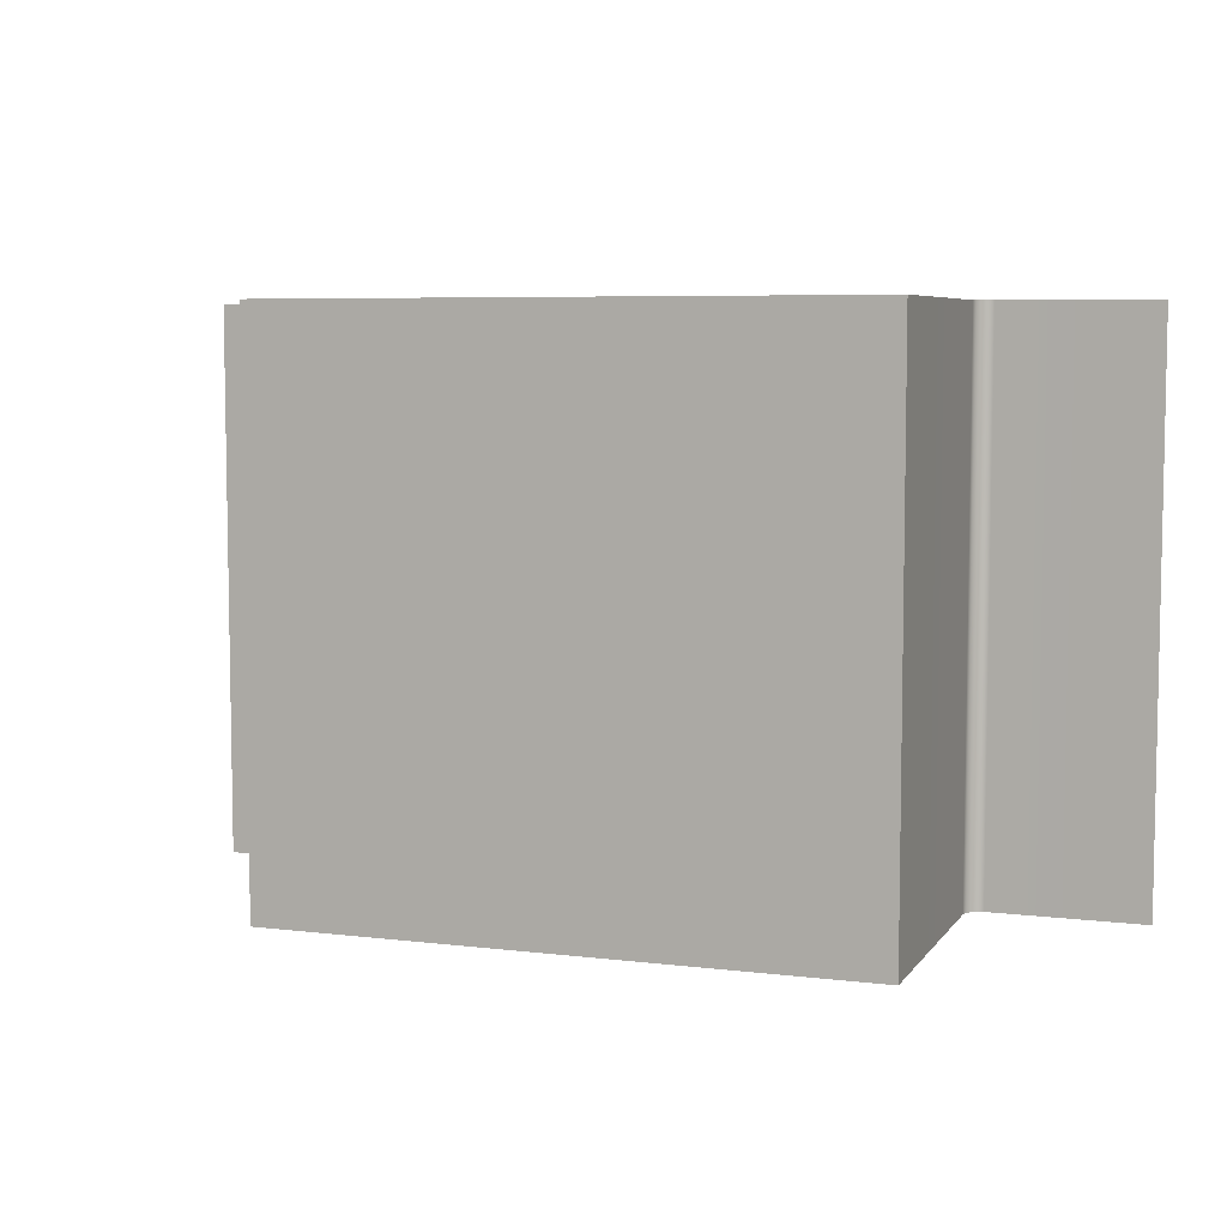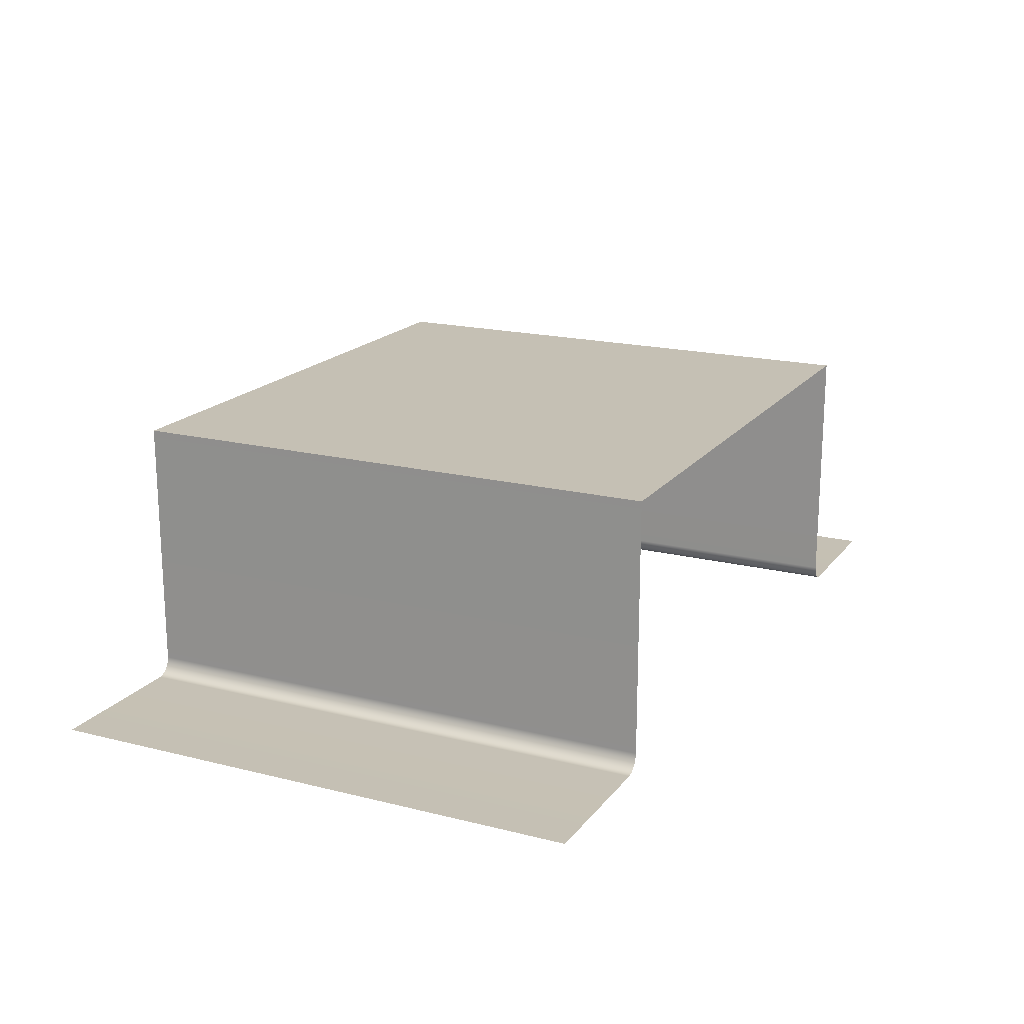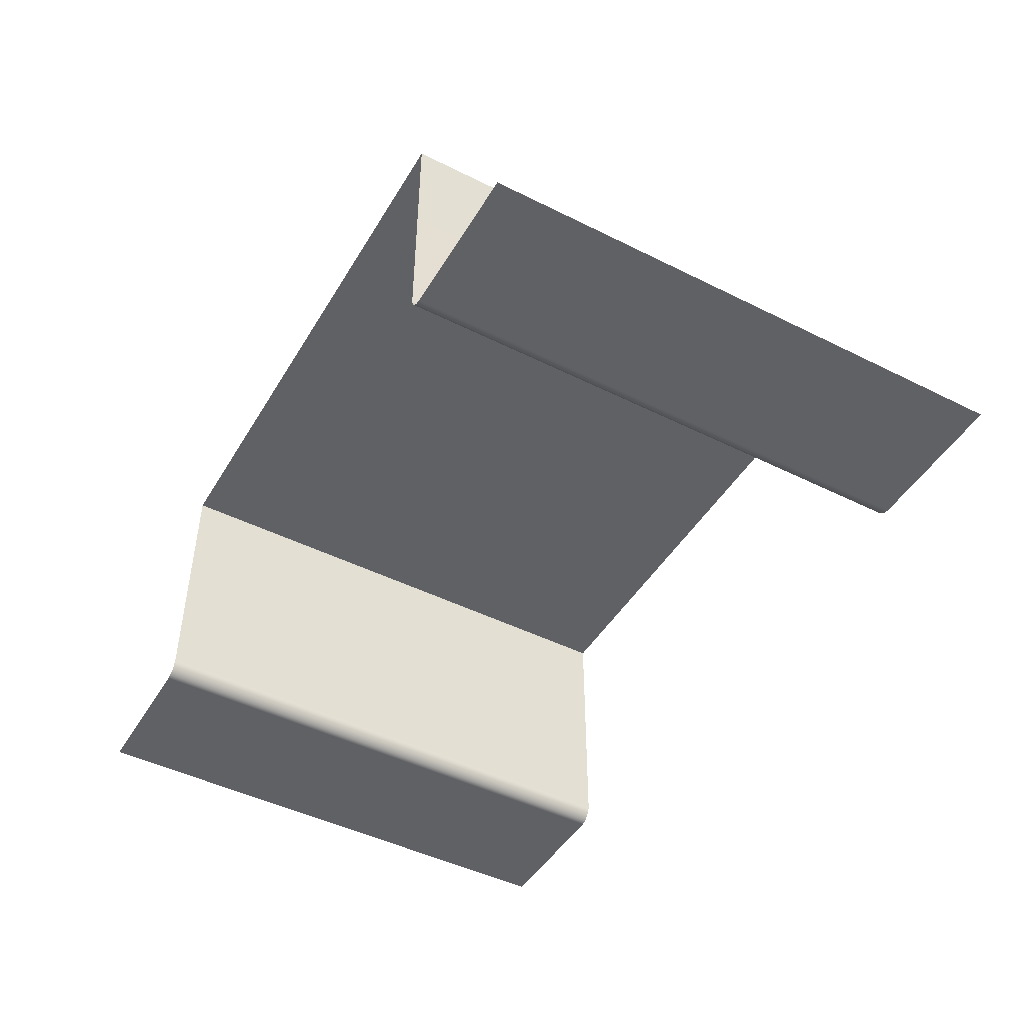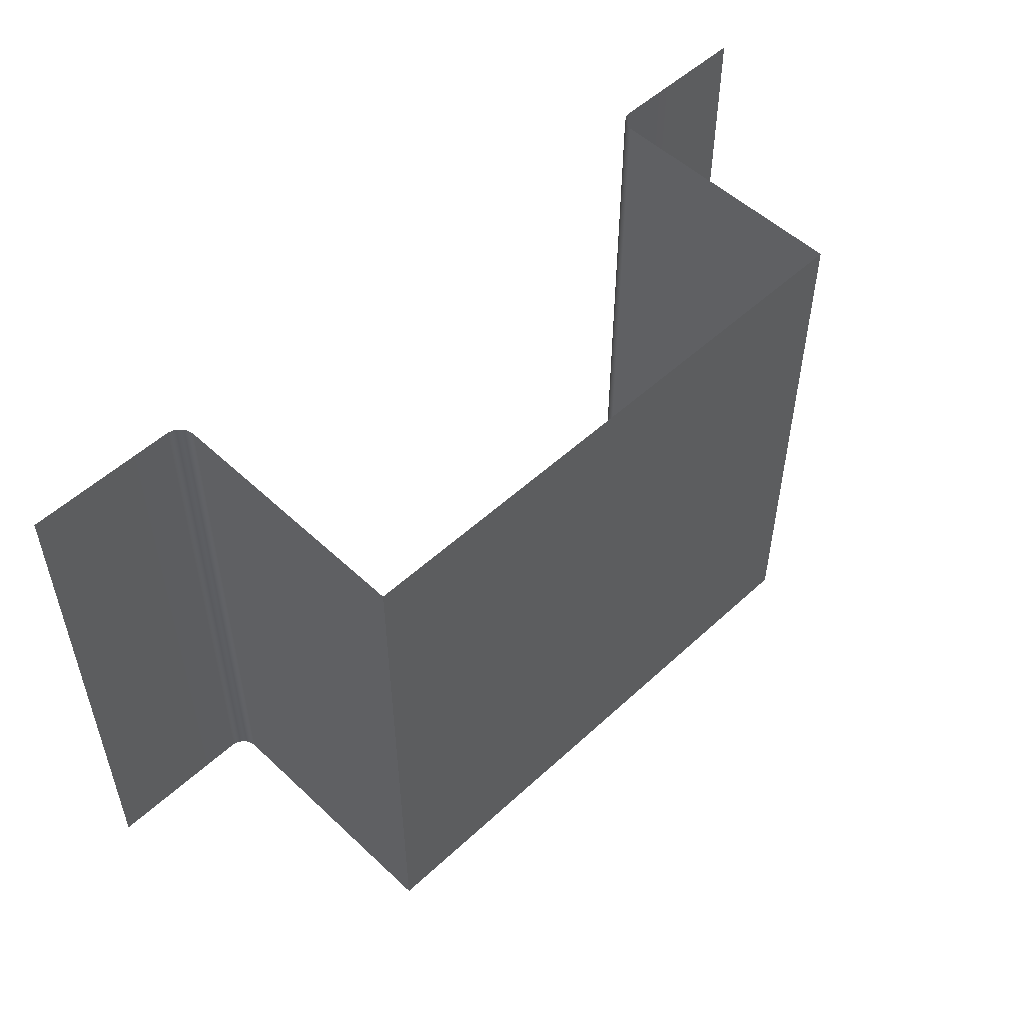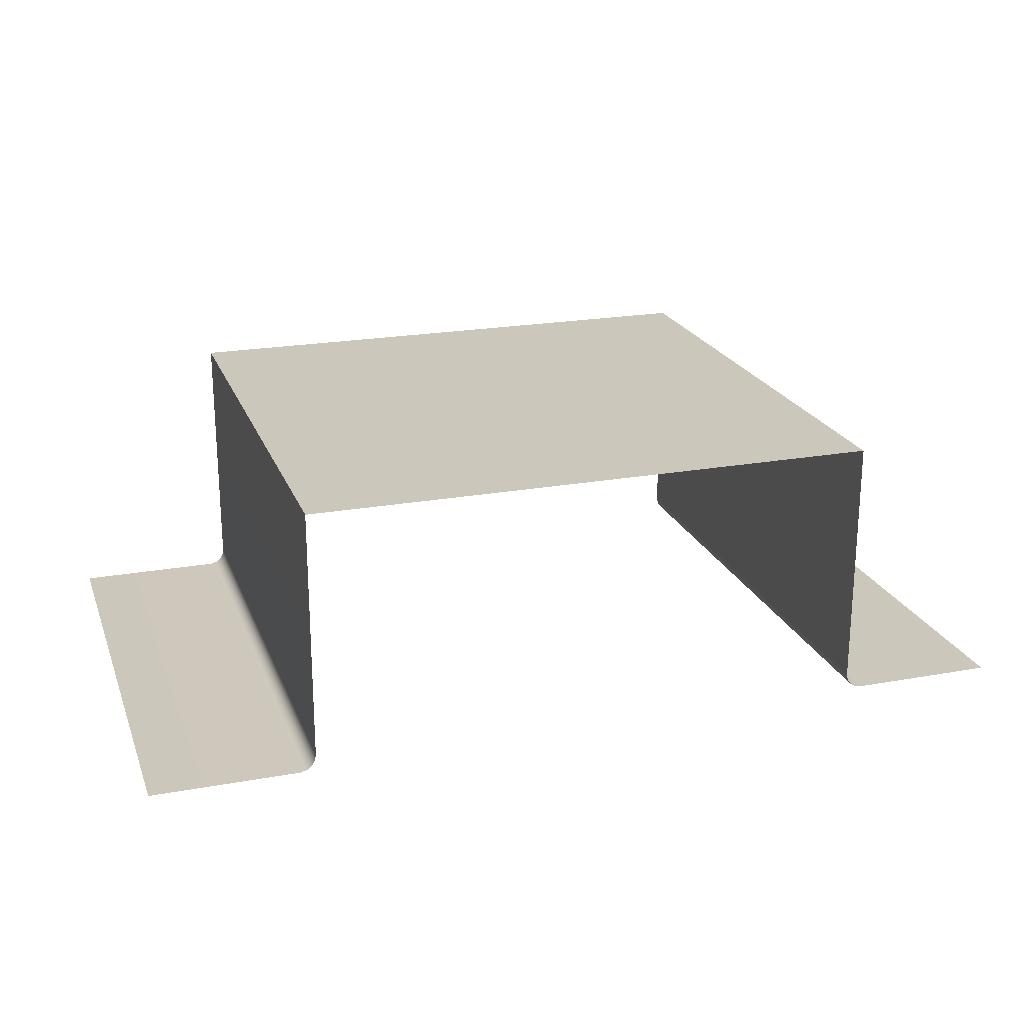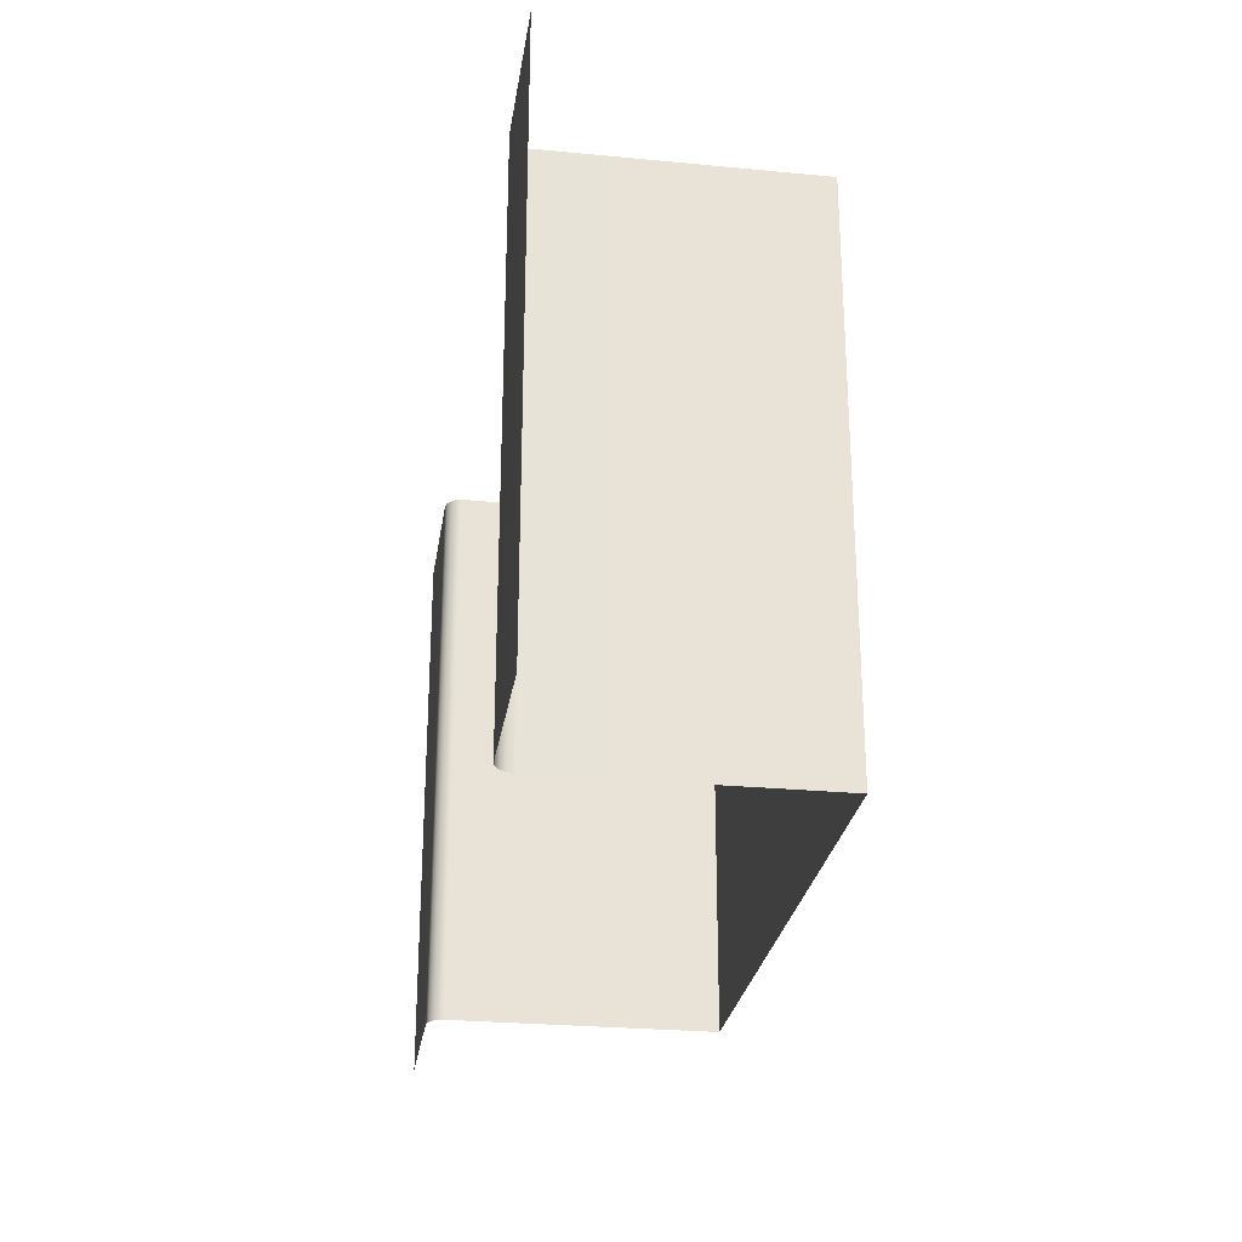
<metadata>
{"format":"obj","ext":"obj","renderer":"f3d","projection":"perspective","resolution":1024,"background":"white","views":[{"elev":6.4,"azim":-160.3,"up":"+Z"},{"elev":18.3,"azim":-64.1,"up":"+Y"},{"elev":-46.6,"azim":-119.6,"up":"+Y"},{"elev":52.5,"azim":135.2,"up":"+Z"},{"elev":21.7,"azim":-17.7,"up":"+Y"},{"elev":-26.7,"azim":81.5,"up":"+Z"}]}
</metadata>
<code>
v -200 -1.6e-05 120.1
v 3.1e-05 -1.6e-05 120.1
v -200 -0 0
v 3.1e-05 -0 0
v -163.7 59.72 120.1
v -163.7 59.72 0
v -100 59.72 0
v -100 59.72 120.1
v -36.27 59.72 0
v -36.27 59.72 120.1
v -36.27 3.788 120.1
v -36.01 2.4 120.1
v -35.26 1.202 120.1
v -34.13 0.3587 120.1
v -32.76 -0.01436 120.1
v -32.76 -0.01434 0
v -34.13 0.3587 0
v -35.26 1.202 0
v -36.01 2.4 0
v -36.27 3.788 0
v -167.2 -0.01436 120.1
v -165.9 0.3587 120.1
v -164.7 1.202 120.1
v -164 2.4 120.1
v -163.7 3.788 120.1
v -163.7 3.788 0
v -164 2.4 0
v -164.7 1.202 0
v -165.9 0.3587 0
v -167.2 -0.01434 0
f 16 4 2 15
f 5 6 7 8
f 8 7 9 10
f 3 30 21 1
f 25 26 6 5
f 20 11 10 9
f 15 14 17 16
f 14 13 18 17
f 13 12 19 18
f 12 11 20 19
f 25 24 27 26
f 24 23 28 27
f 23 22 29 28
f 22 21 30 29

</code>
